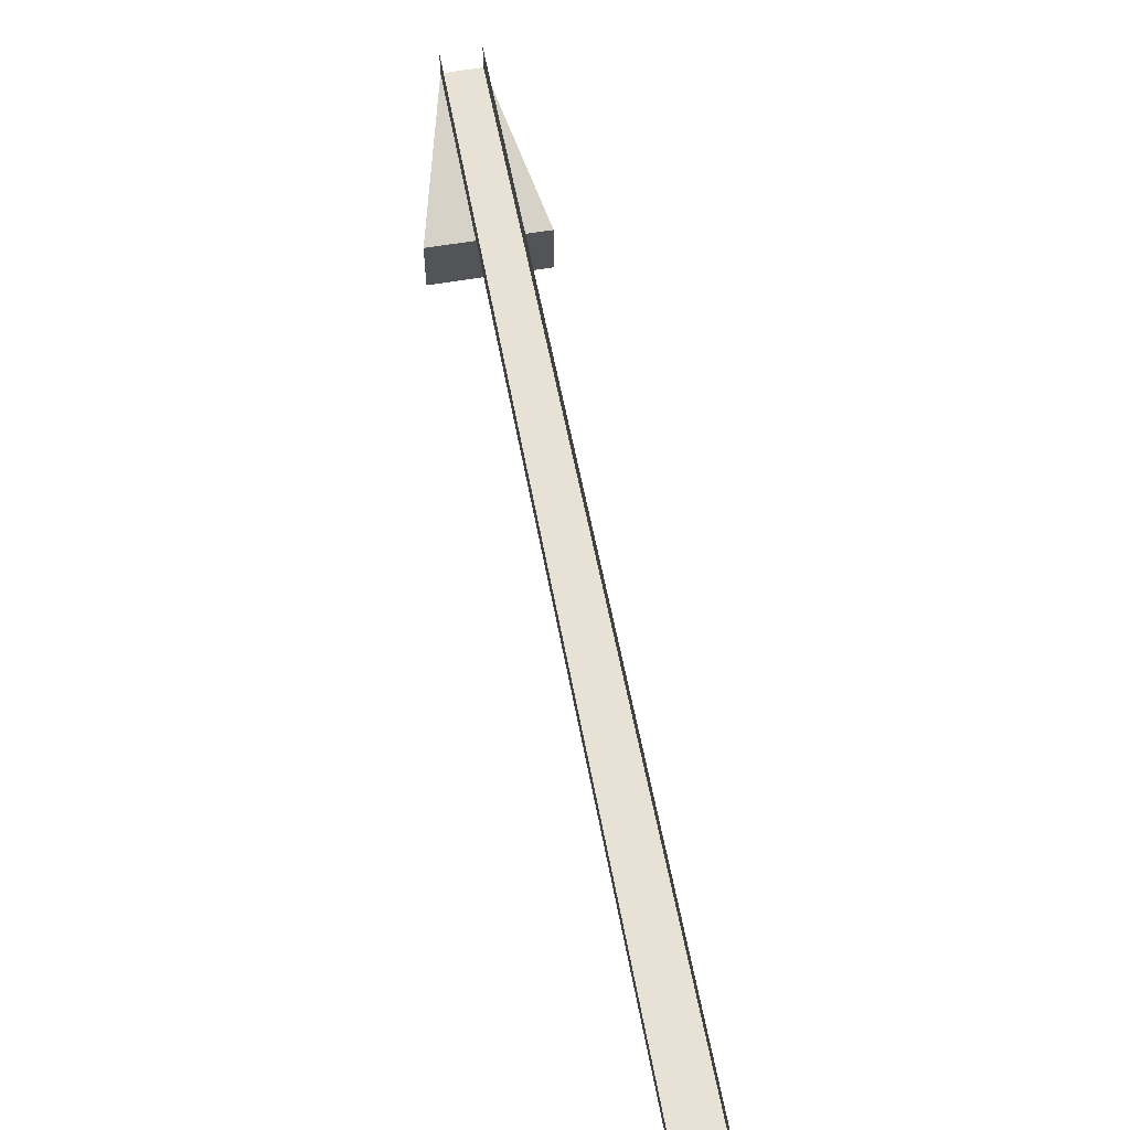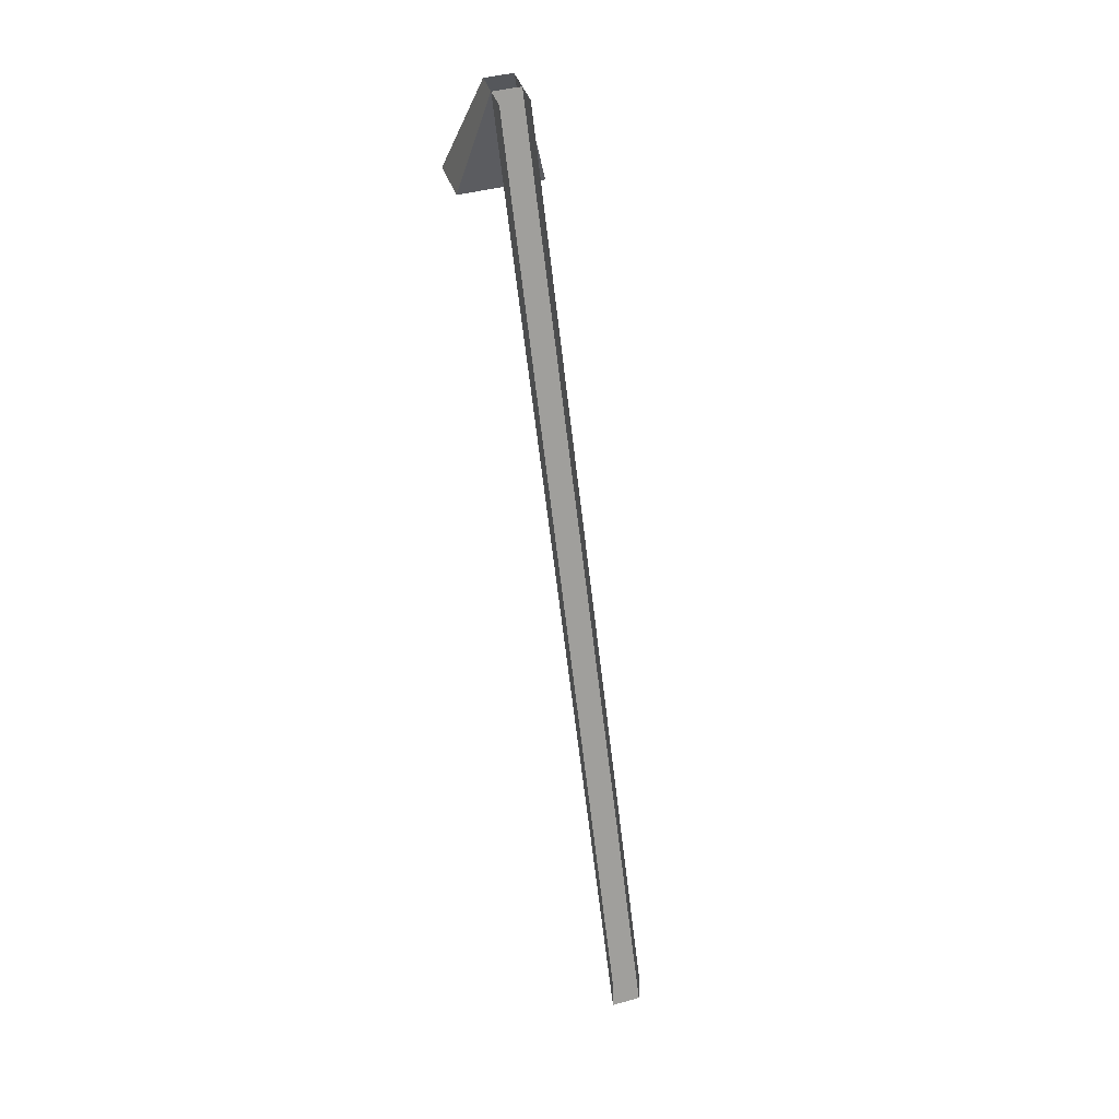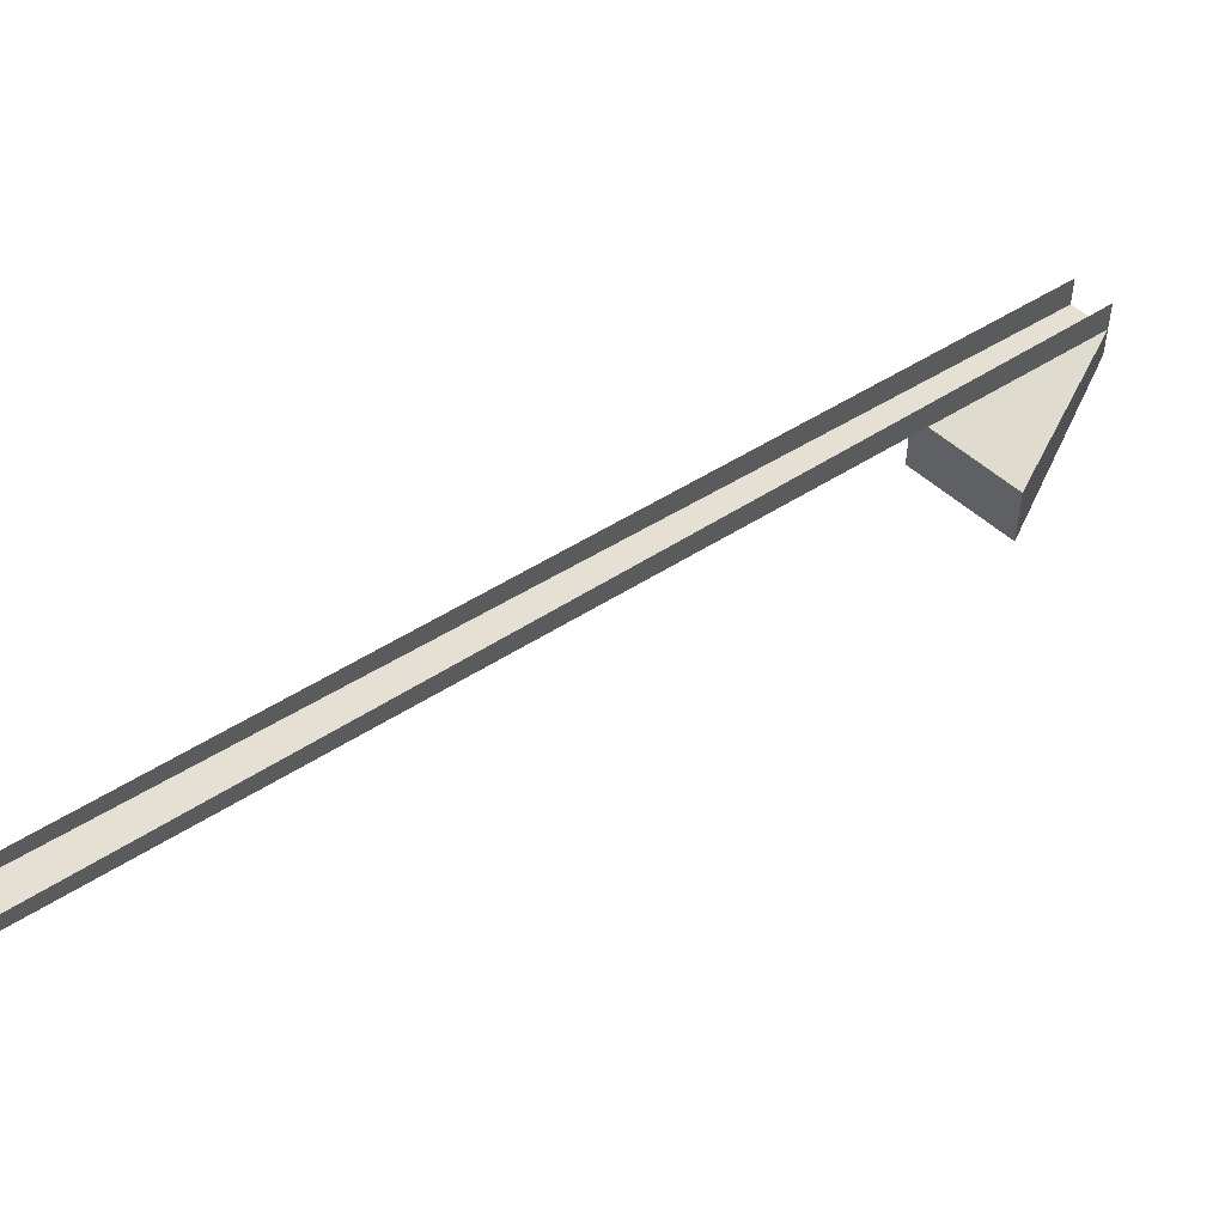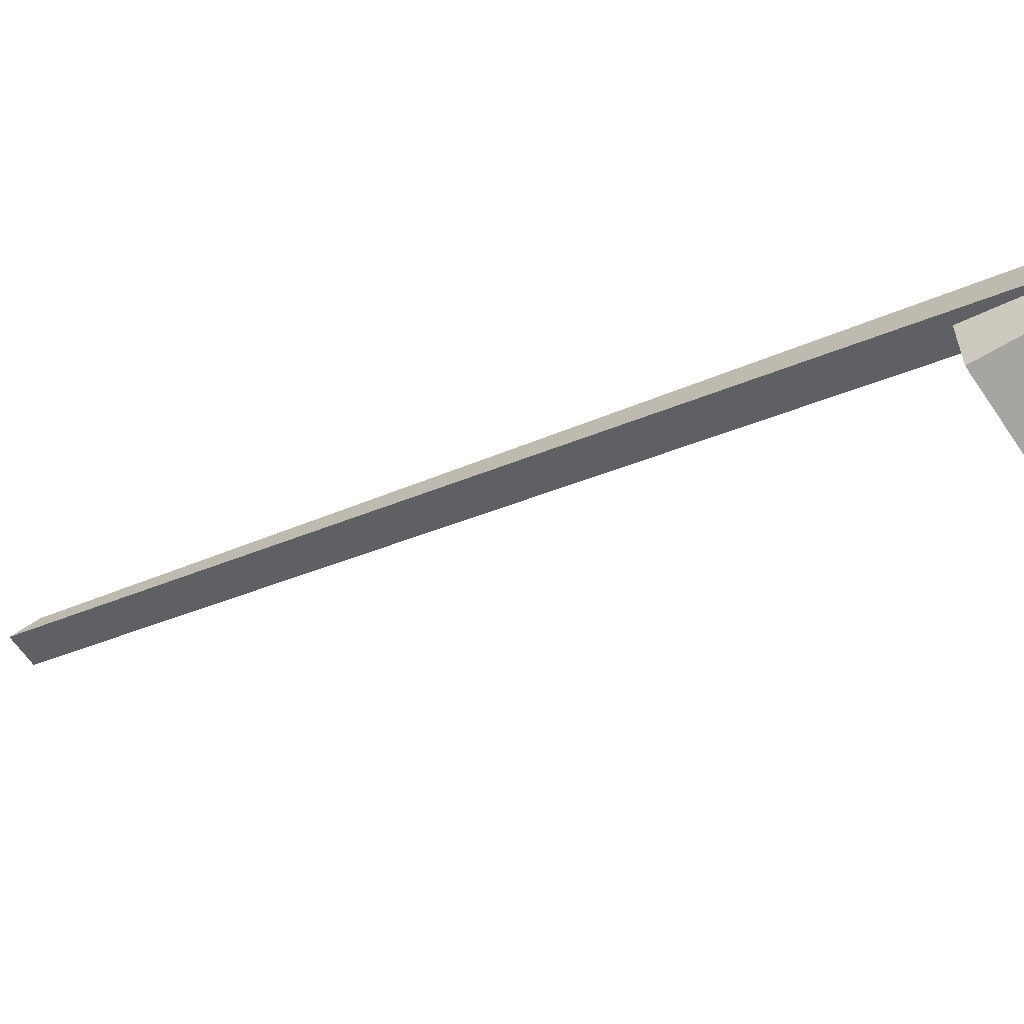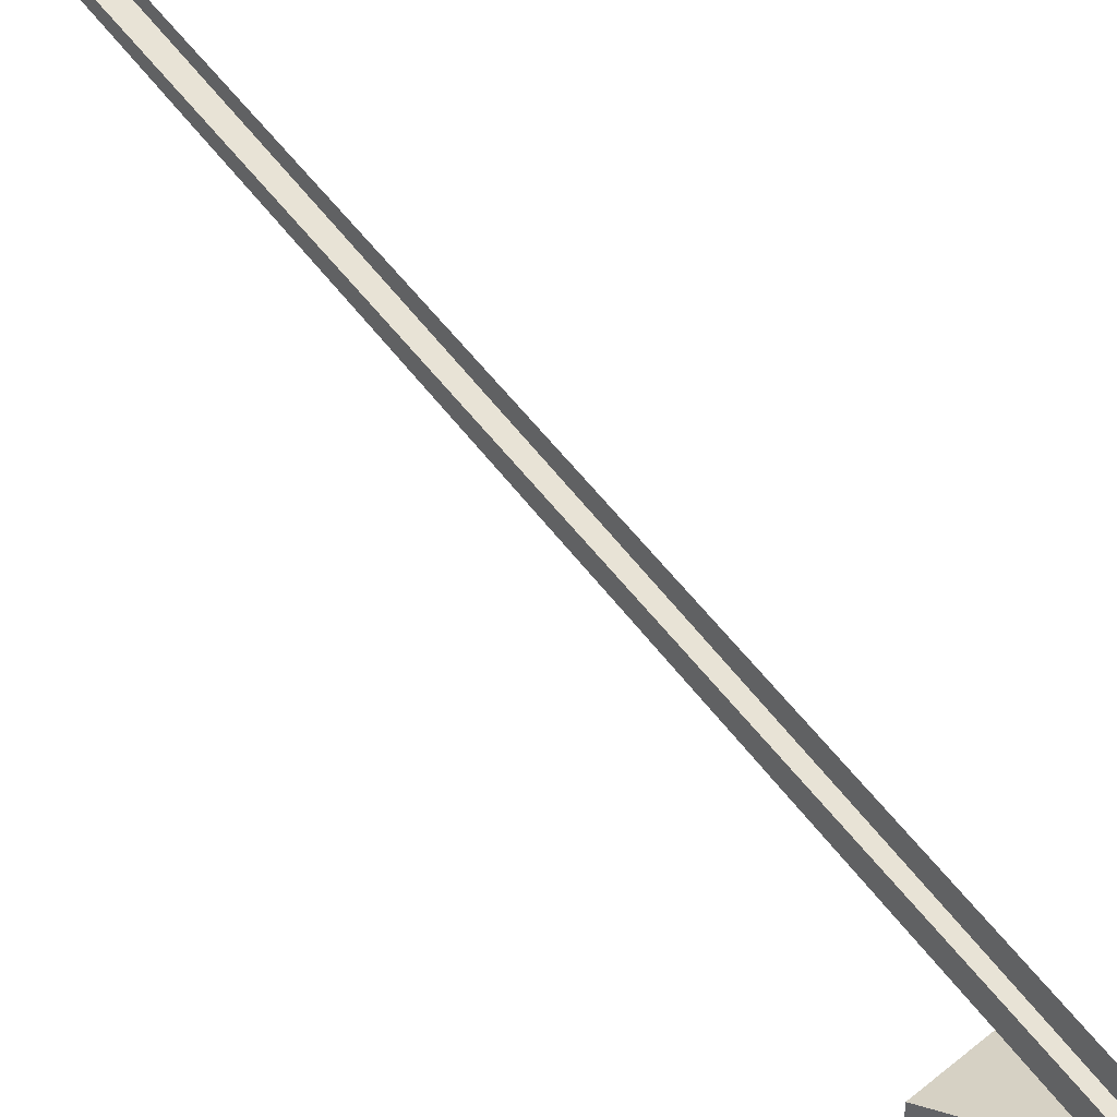
<metadata>
{"format":"obj","ext":"obj","renderer":"f3d","projection":"perspective","resolution":1024,"background":"white","views":[{"elev":66.0,"azim":-9.1,"up":"+Z"},{"elev":42.9,"azim":-17.9,"up":"+Y"},{"elev":56.0,"azim":42.3,"up":"+Z"},{"elev":-61.4,"azim":123.7,"up":"+Z"},{"elev":39.0,"azim":135.6,"up":"+Z"}]}
</metadata>
<code>
v 0.03125 0 -0.3203
v 0.03125 0 -0.2656
v 0.03125 -1.812 0.5
v 0.03125 -1.875 0.5
v -0.03125 0 -0.3203
v 0.09375 -0.25 -0.375
v 0.03125 0 -0.375
v 0.09375 -0.25 -0.4844
v -0.09375 -0.25 -0.4844
v -0.03125 0 -0.375
v -0.09375 -0.25 -0.375
v -0.03125 0 -0.2656
v -0.03125 -1.875 0.5
v -0.03125 -1.812 0.5
f 1 2 3
f 1 3 4
f 1 4 5
f 12 5 13
f 12 13 14
f 5 4 13
f 1 5 6
f 1 6 7
f 7 6 8
f 7 8 9
f 7 9 10
f 10 9 5
f 5 9 11
f 5 11 6
f 6 11 9
f 6 9 8

</code>
